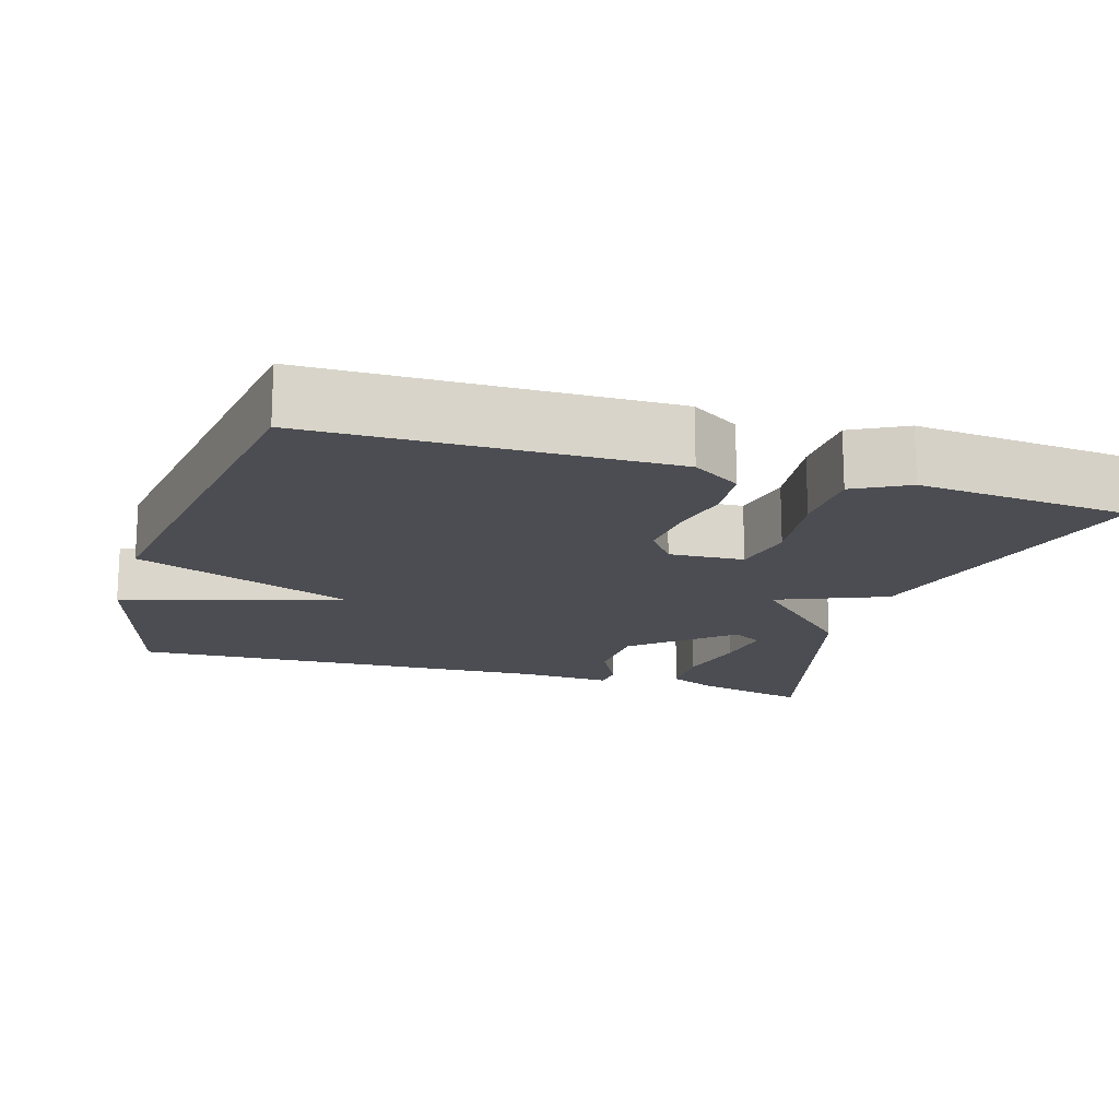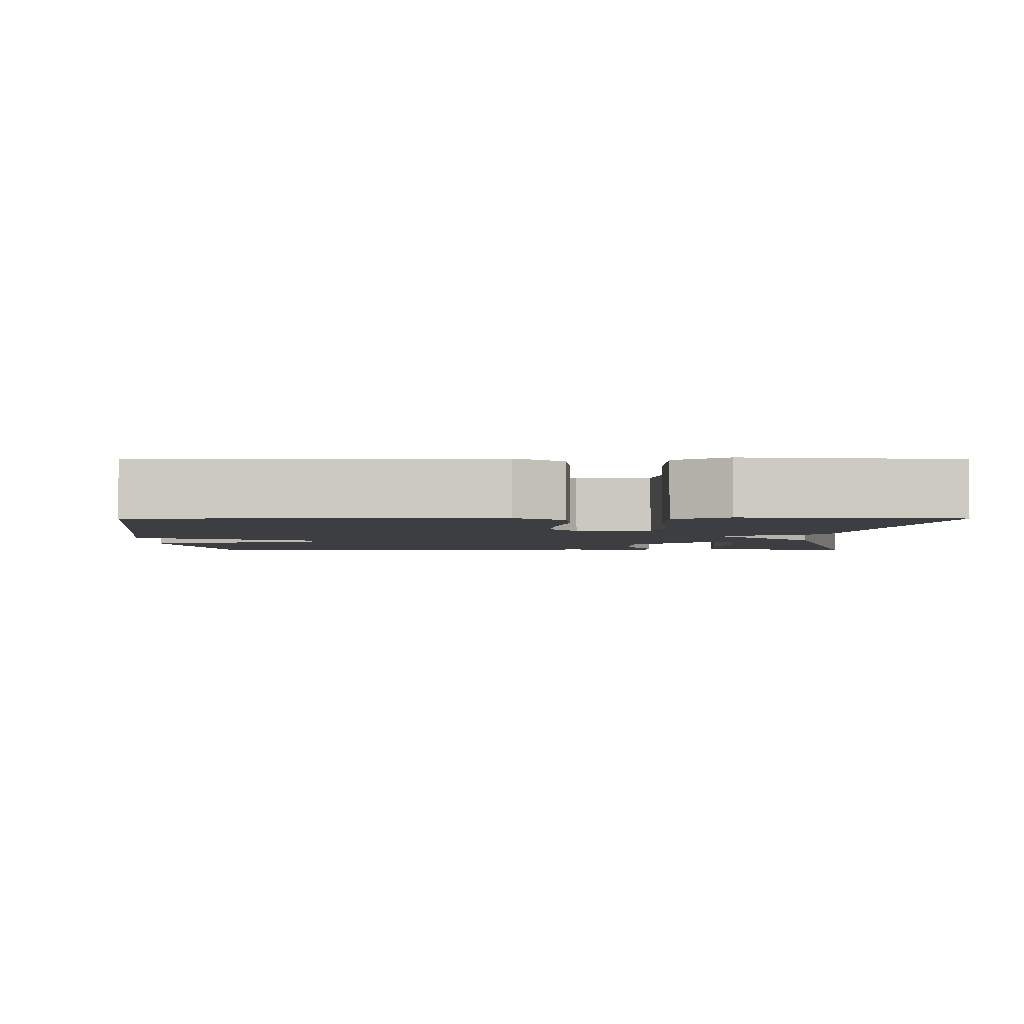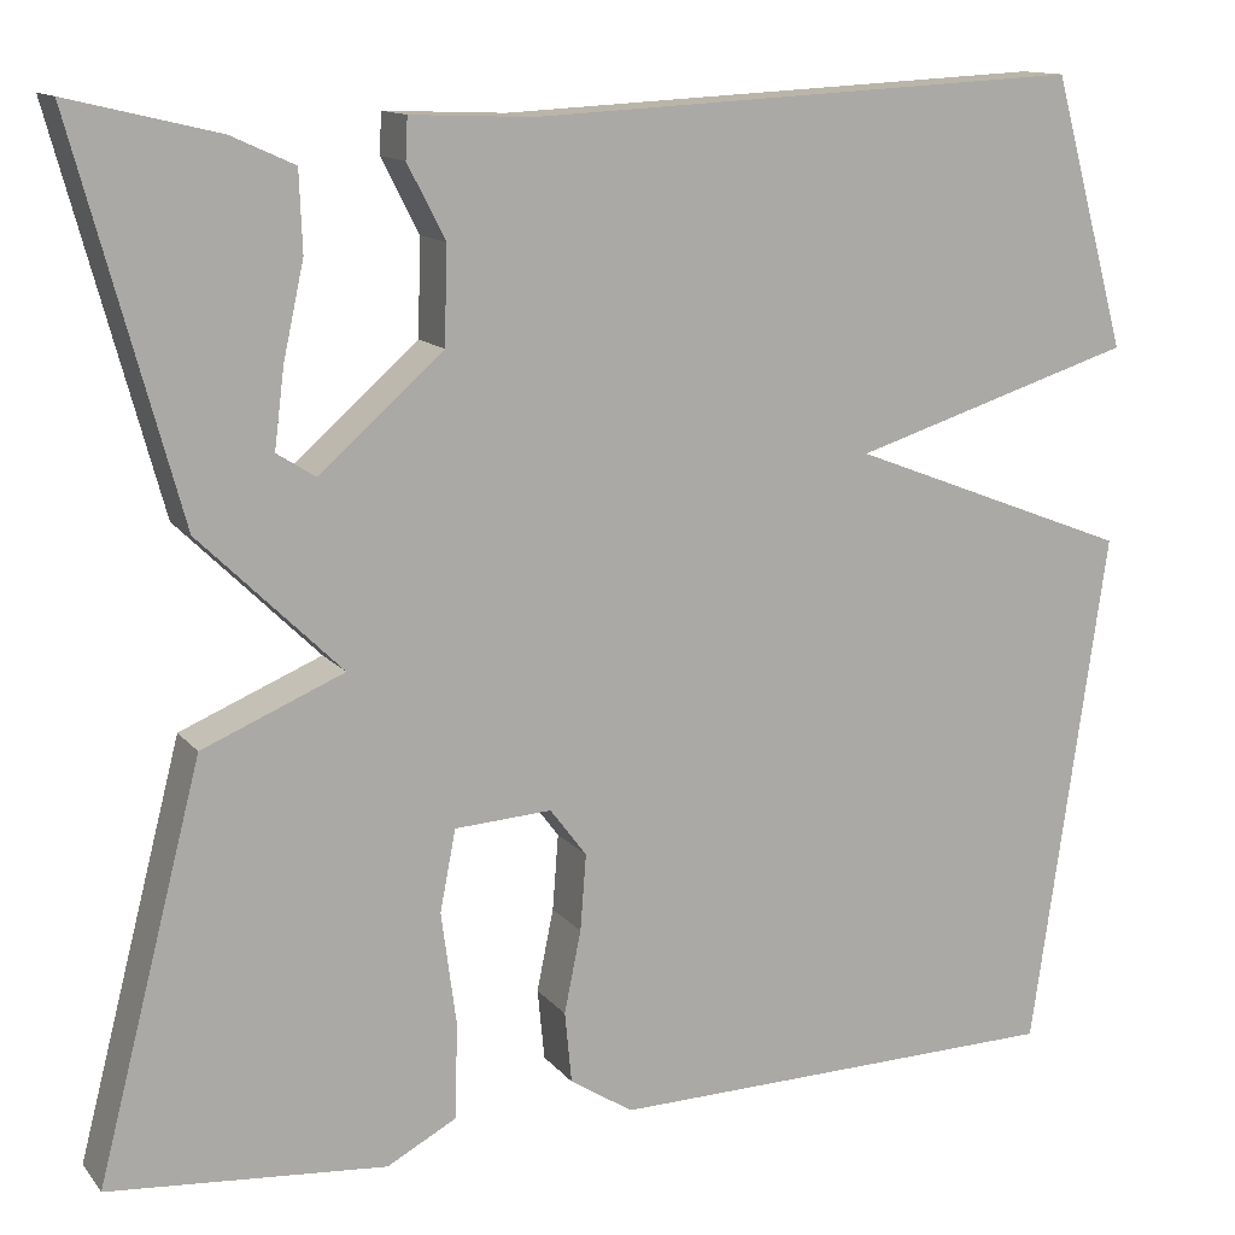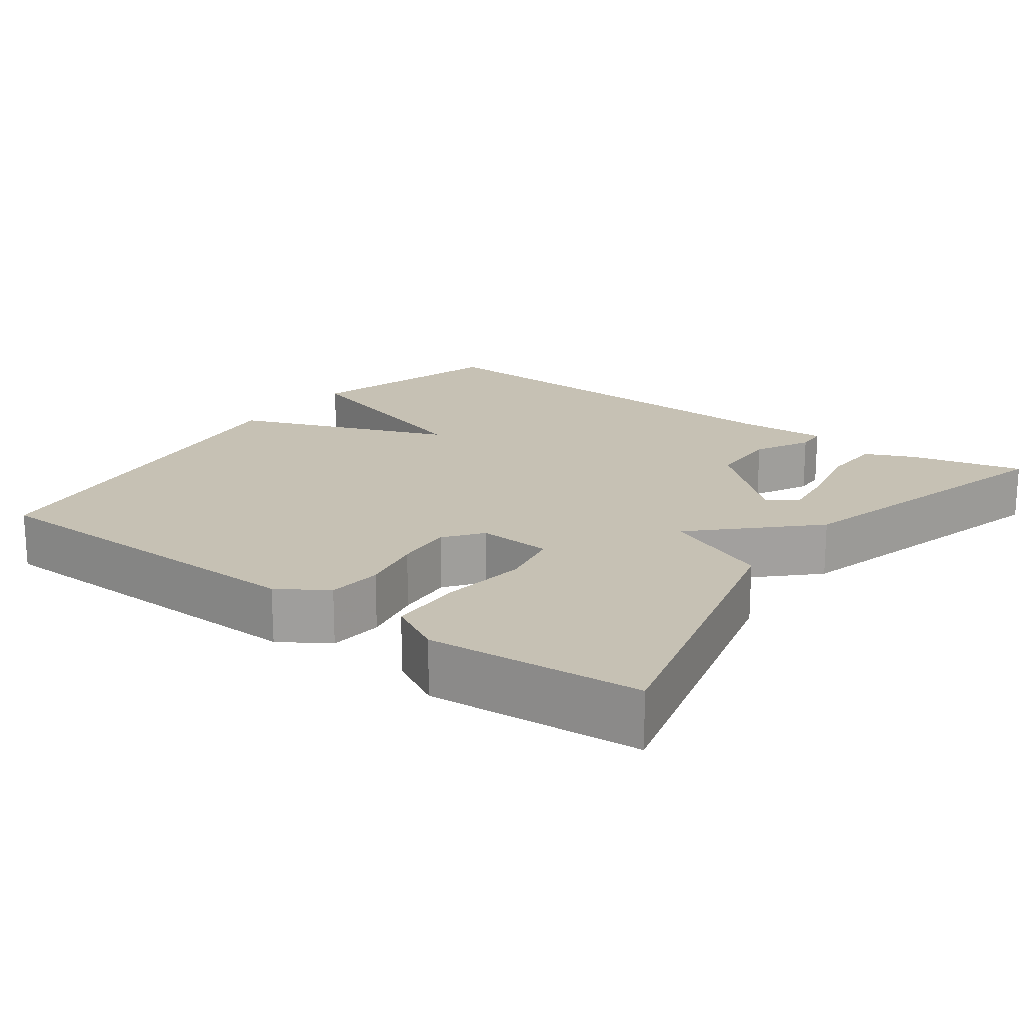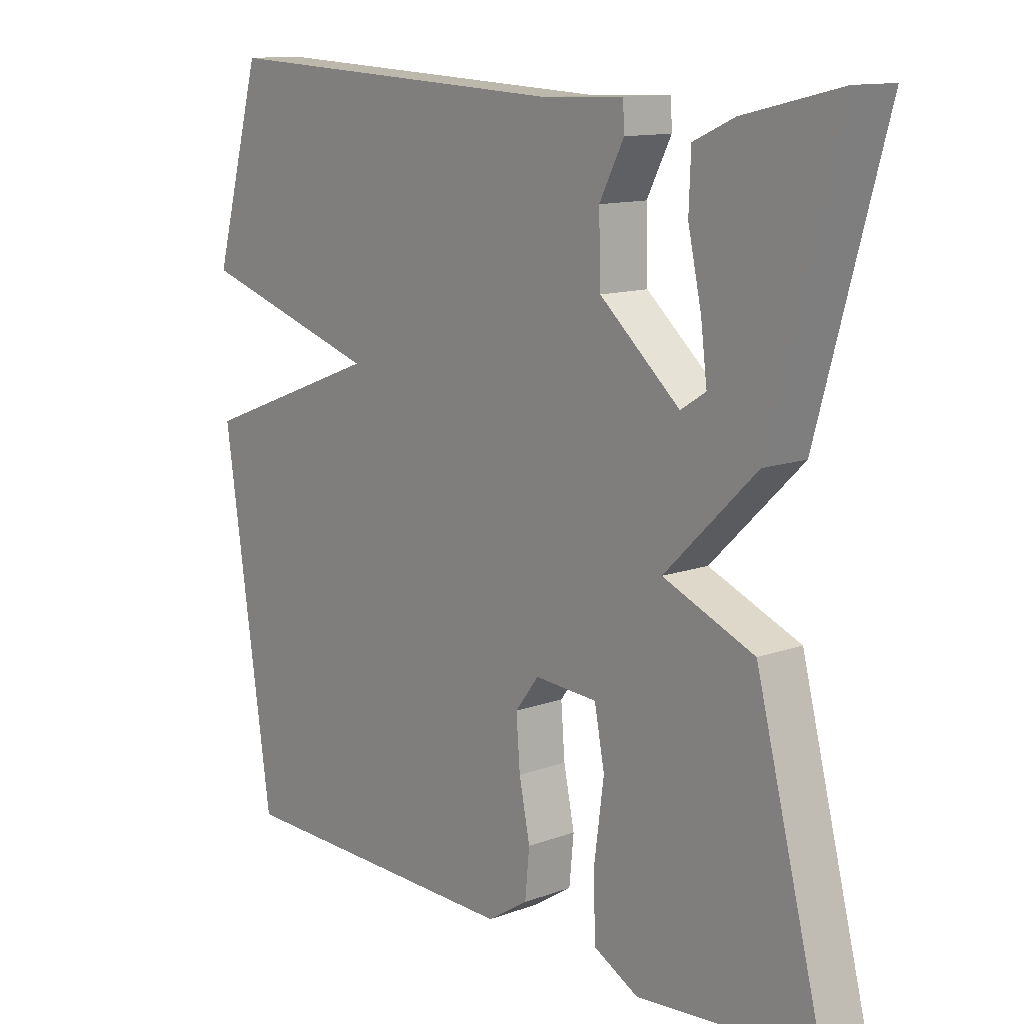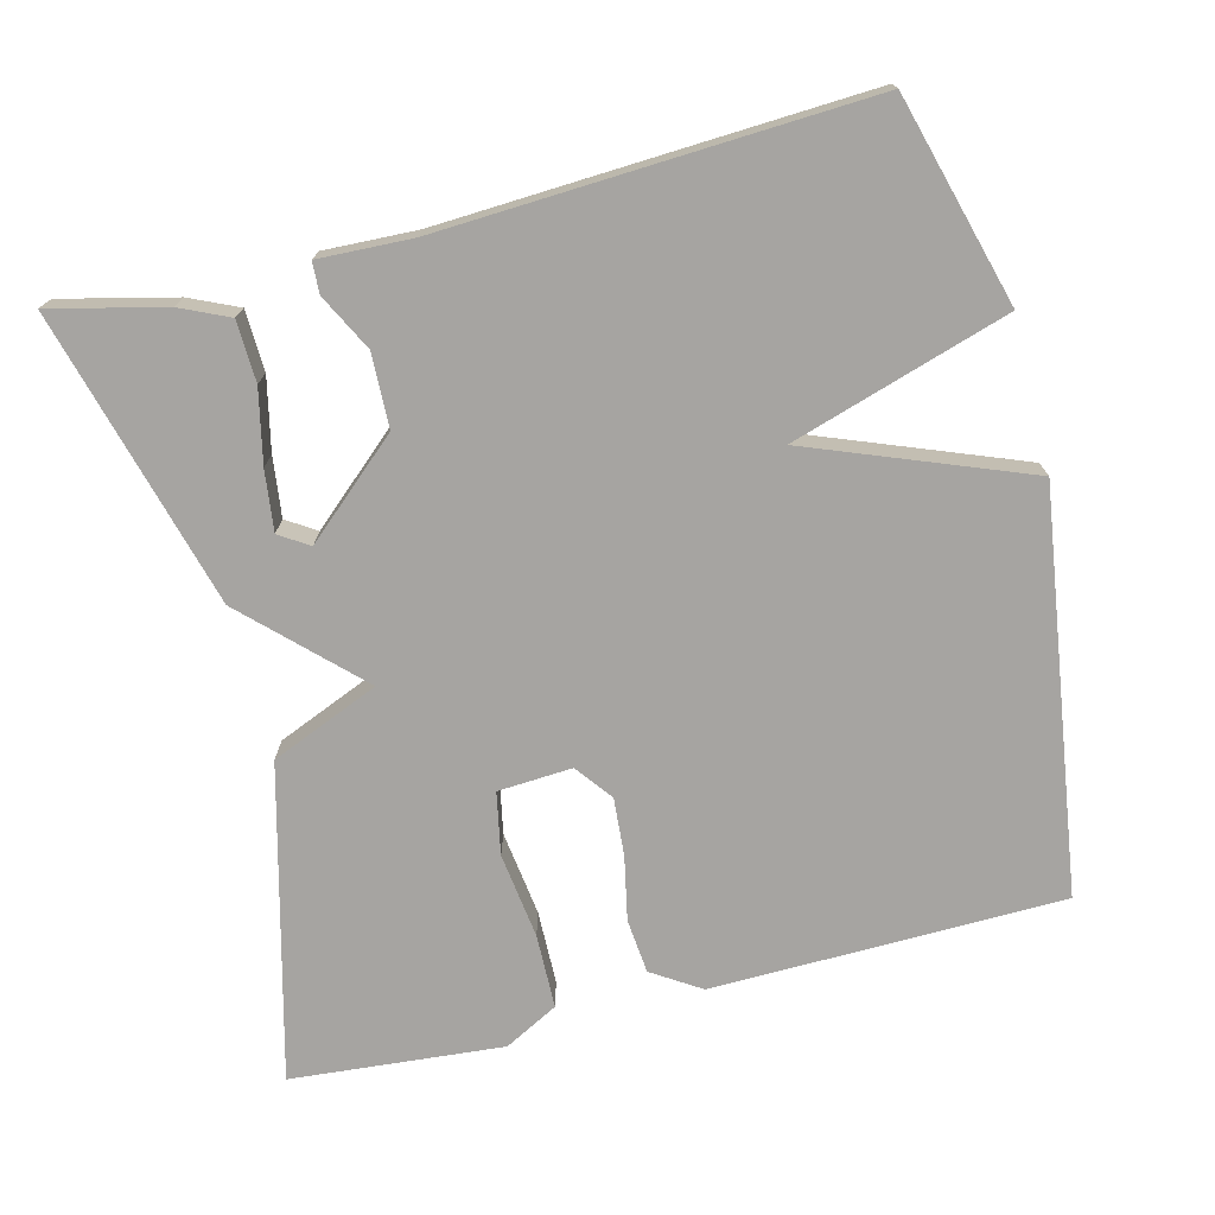
<metadata>
{"format":"obj","ext":"obj","renderer":"f3d","projection":"perspective","resolution":1024,"background":"white","views":[{"elev":-16.4,"azim":162.8,"up":"+Y"},{"elev":-3.2,"azim":-179.9,"up":"+Y"},{"elev":13.0,"azim":-23.9,"up":"+Z"},{"elev":18.5,"azim":-143.6,"up":"+Y"},{"elev":12.4,"azim":-130.5,"up":"+Z"},{"elev":-73.5,"azim":14.2,"up":"+Y"}]}
</metadata>
<code>
v 0.5 0.07 0.5
v 0.576 0.07 0.226
v 0.29 0.07 0.137
v 0.576 0.07 0.026
v 0.5 0.07 -0.5
v 0.037 0.07 -0.509
v -0.027 0.07 -0.468
v -0.034 0.07 -0.396
v -0.017 0.07 -0.313
v -0.011 0.07 -0.236
v -0.048 0.07 -0.187
v -0.146 0.07 -0.193
v -0.162 0.07 -0.275
v -0.147 0.07 -0.388
v -0.149 0.07 -0.486
v -0.22 0.07 -0.524
v -0.5 0.07 -0.5
v -0.394 0.07 -0.089
v -0.251 0.07 -0.029
v -0.394 0.07 0.111
v -0.5 0.07 0.5
v -0.35 0.07 0.464
v -0.286 0.07 0.435
v -0.283 0.07 0.355
v -0.304 0.07 0.259
v -0.314 0.07 0.18
v -0.275 0.07 0.155
v -0.15 0.07 0.265
v -0.147 0.07 0.362
v -0.185 0.07 0.436
v -0.183 0.07 0.477
v -0.06 0.07 0.472
v 0.5 0 0.5
v 0.576 0 0.226
v 0.29 0 0.137
v 0.576 0 0.026
v 0.5 0 -0.5
v 0.037 0 -0.509
v -0.027 0 -0.468
v -0.034 0 -0.396
v -0.017 0 -0.313
v -0.011 0 -0.236
v -0.048 0 -0.187
v -0.146 0 -0.193
v -0.162 0 -0.275
v -0.147 0 -0.388
v -0.149 0 -0.486
v -0.22 0 -0.524
v -0.5 0 -0.5
v -0.394 0 -0.089
v -0.251 0 -0.029
v -0.394 0 0.111
v -0.5 0 0.5
v -0.35 0 0.464
v -0.286 0 0.435
v -0.283 0 0.355
v -0.304 0 0.259
v -0.314 0 0.18
v -0.275 0 0.155
v -0.15 0 0.265
v -0.147 0 0.362
v -0.185 0 0.436
v -0.183 0 0.477
v -0.06 0 0.472
f 29 30 31 32
f 1 2 3
f 32 1 3
f 29 32 3
f 28 29 3
f 3 4 5
f 28 3 5
f 27 28 5
f 26 27 5
f 23 24 25
f 22 23 25
f 21 22 25
f 20 21 25
f 20 25 26
f 19 20 26 5
f 17 18 19
f 16 17 19
f 15 16 19
f 14 15 19
f 13 14 19
f 12 13 19
f 11 12 19
f 7 8 9
f 6 7 9
f 5 6 9
f 5 9 10
f 11 19 5
f 5 10 11
f 64 63 62 61
f 35 34 33
f 35 33 64
f 35 64 61
f 35 61 60
f 37 36 35
f 37 35 60
f 37 60 59
f 37 59 58
f 57 56 55
f 57 55 54
f 57 54 53
f 57 53 52
f 58 57 52
f 37 58 52 51
f 51 50 49
f 51 49 48
f 51 48 47
f 51 47 46
f 51 46 45
f 51 45 44
f 51 44 43
f 41 40 39
f 41 39 38
f 41 38 37
f 42 41 37
f 37 51 43
f 43 42 37
f 1 33 34 2
f 2 34 35 3
f 3 35 36 4
f 4 36 37 5
f 5 37 38 6
f 6 38 39 7
f 7 39 40 8
f 8 40 41 9
f 9 41 42 10
f 10 42 43 11
f 11 43 44 12
f 12 44 45 13
f 13 45 46 14
f 14 46 47 15
f 15 47 48 16
f 16 48 49 17
f 17 49 50 18
f 18 50 51 19
f 19 51 52 20
f 20 52 53 21
f 21 53 54 22
f 22 54 55 23
f 23 55 56 24
f 24 56 57 25
f 25 57 58 26
f 26 58 59 27
f 27 59 60 28
f 28 60 61 29
f 29 61 62 30
f 30 62 63 31
f 31 63 64 32
f 32 64 33 1

</code>
